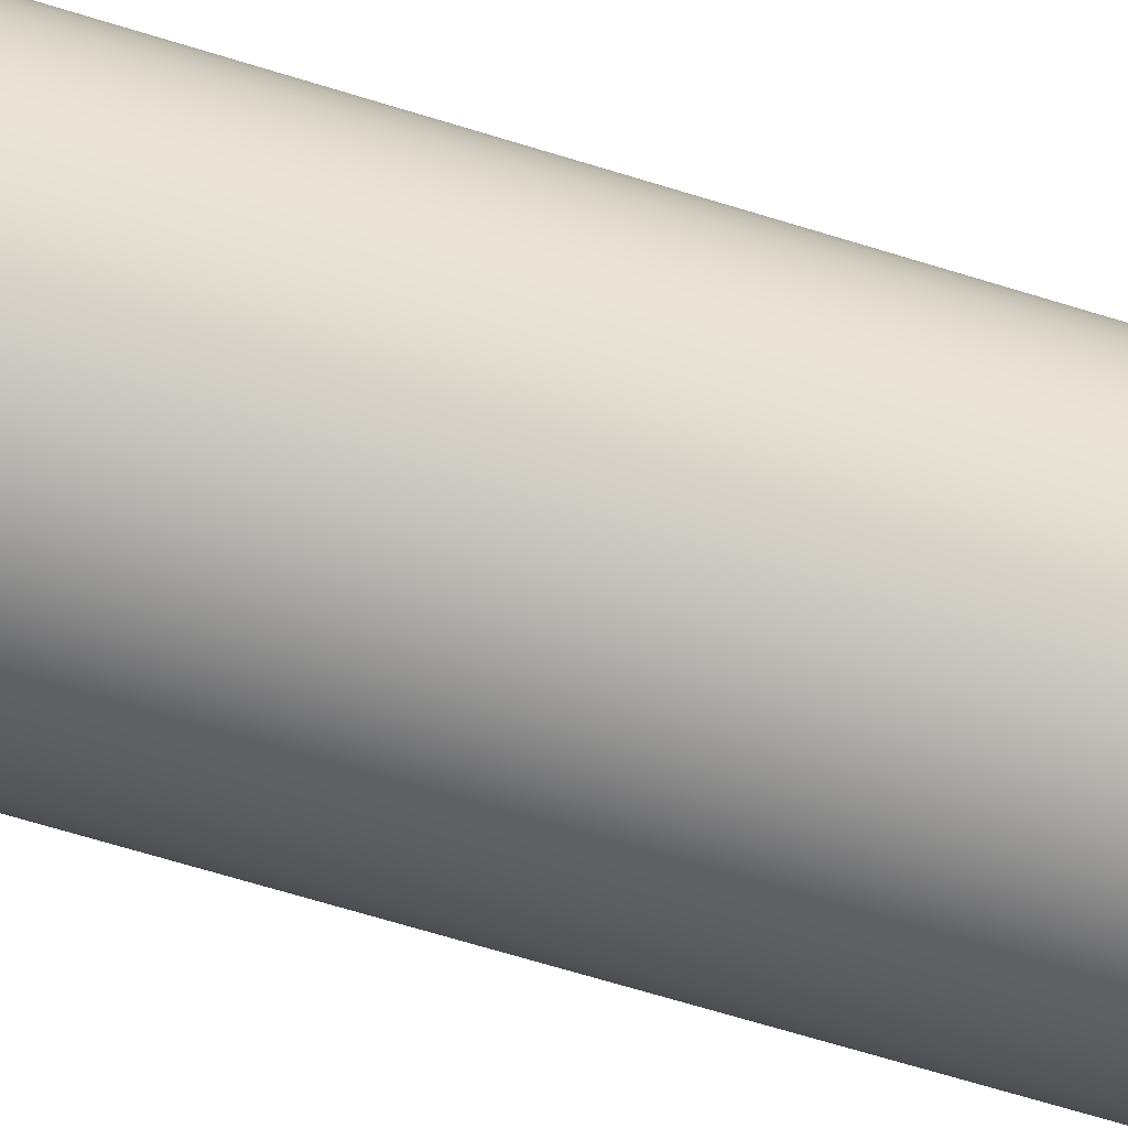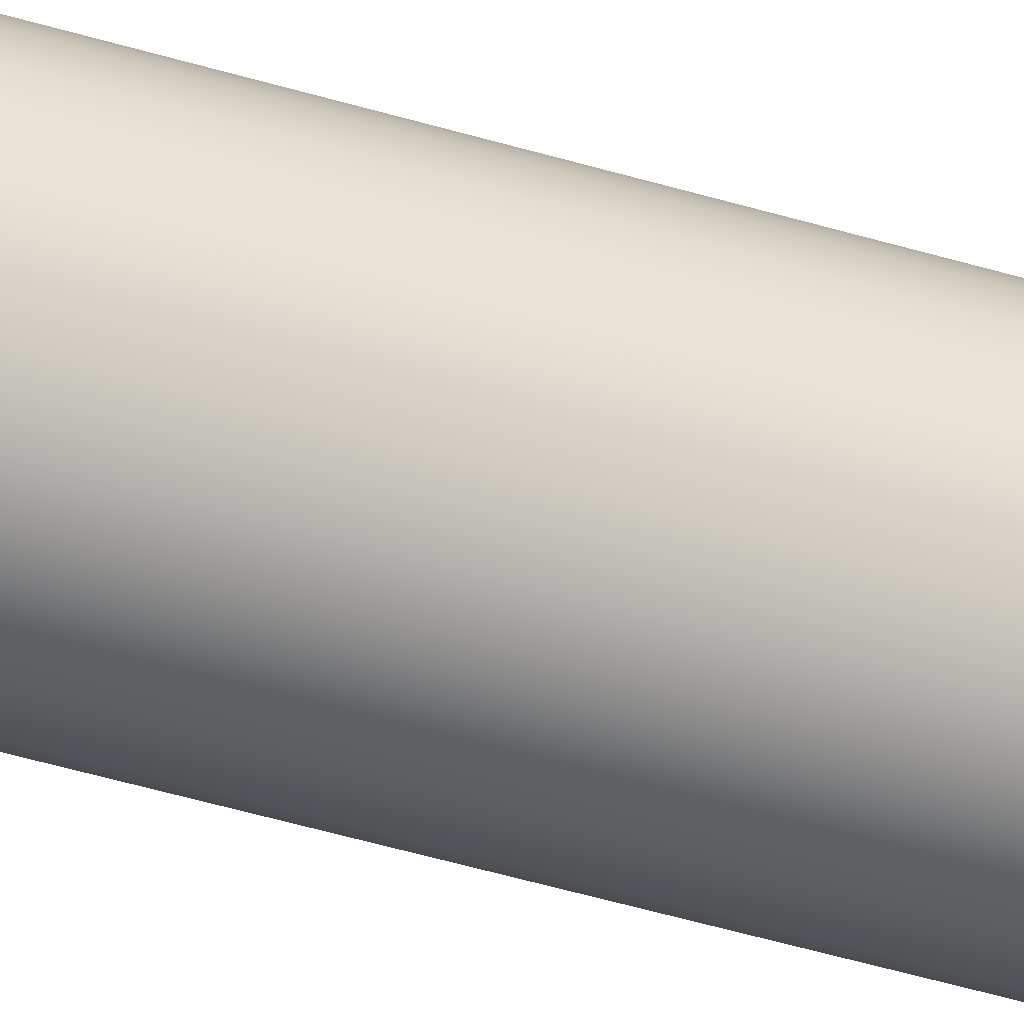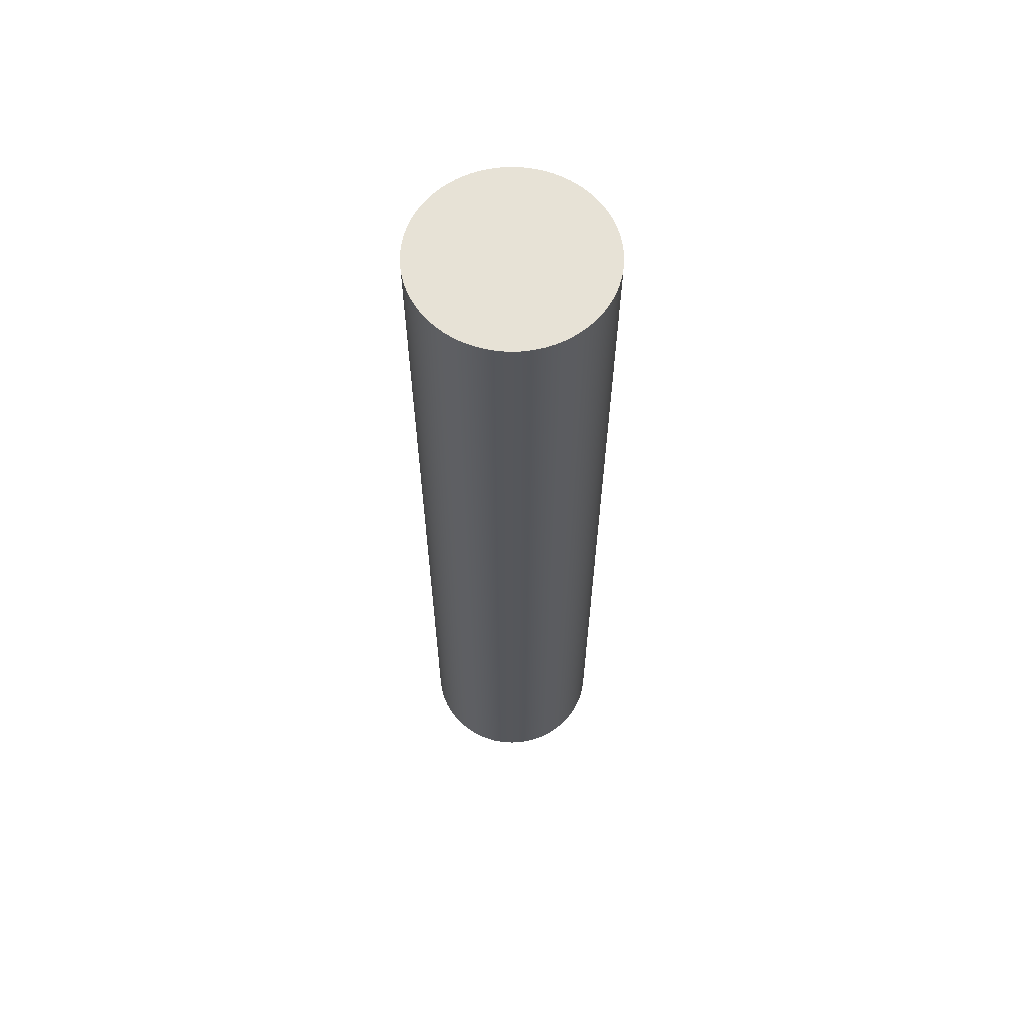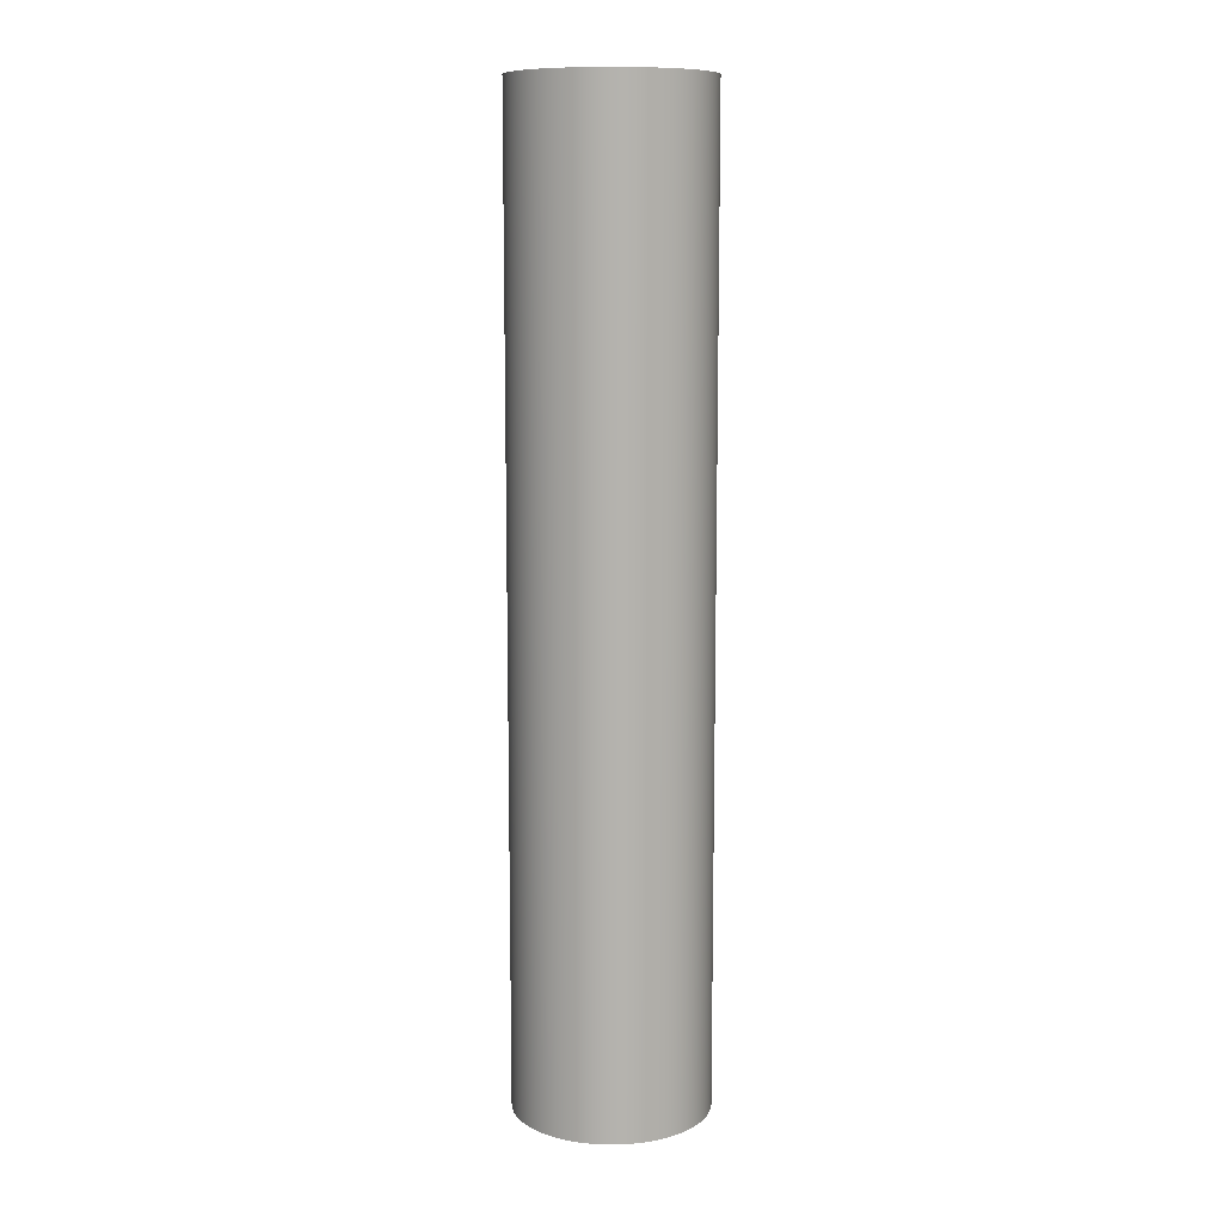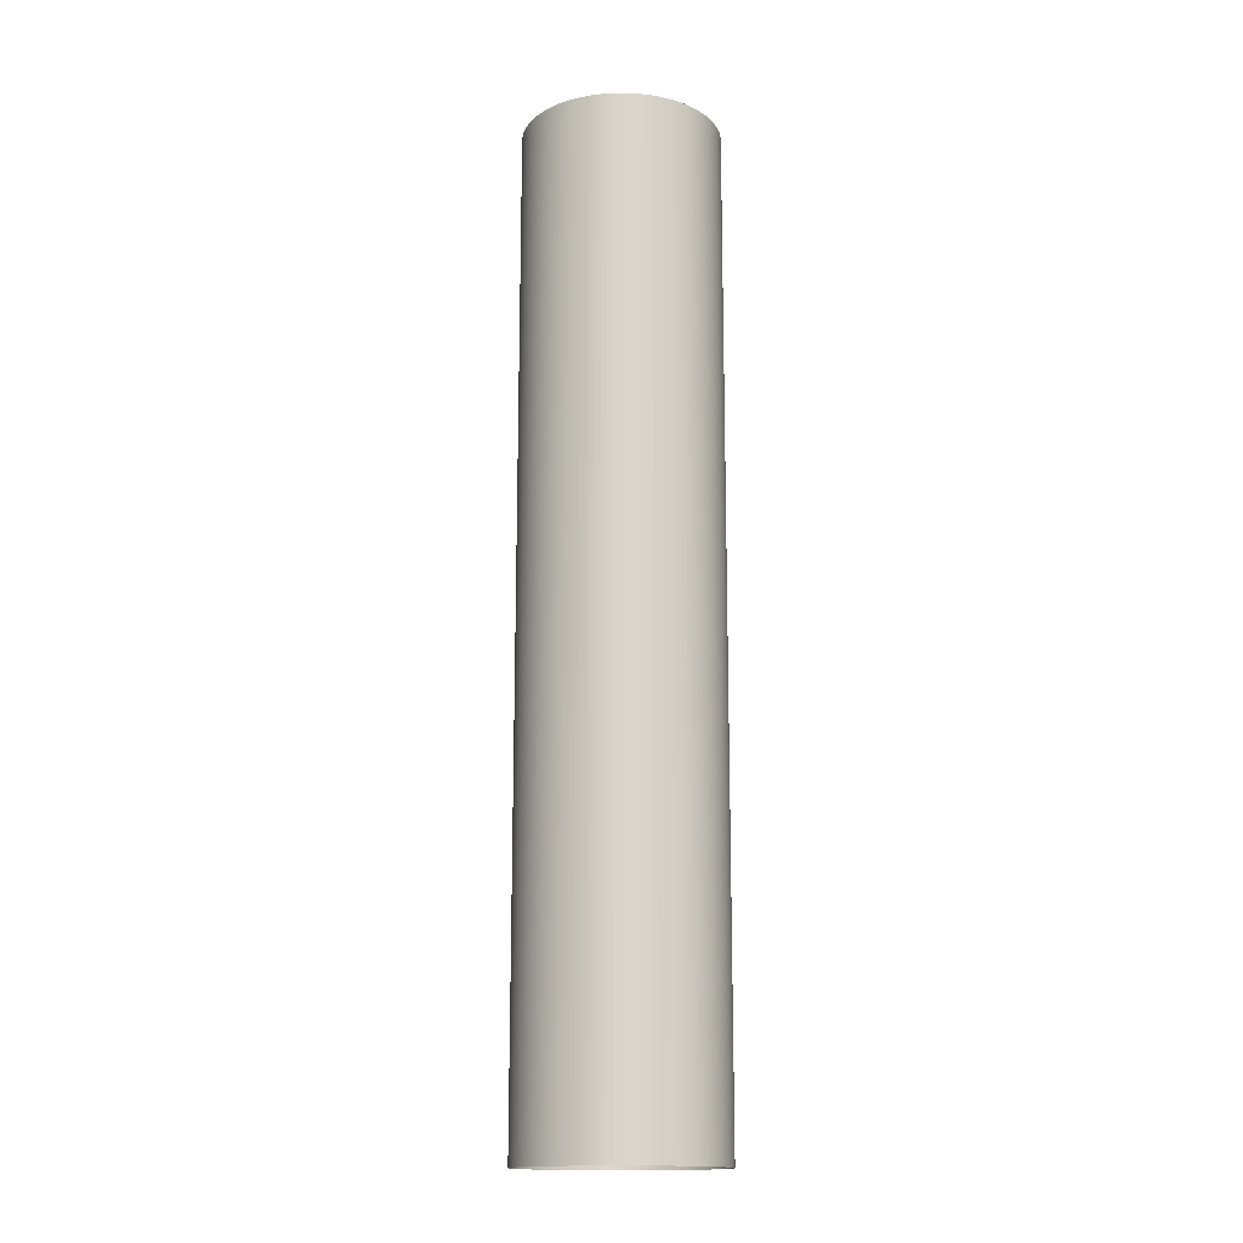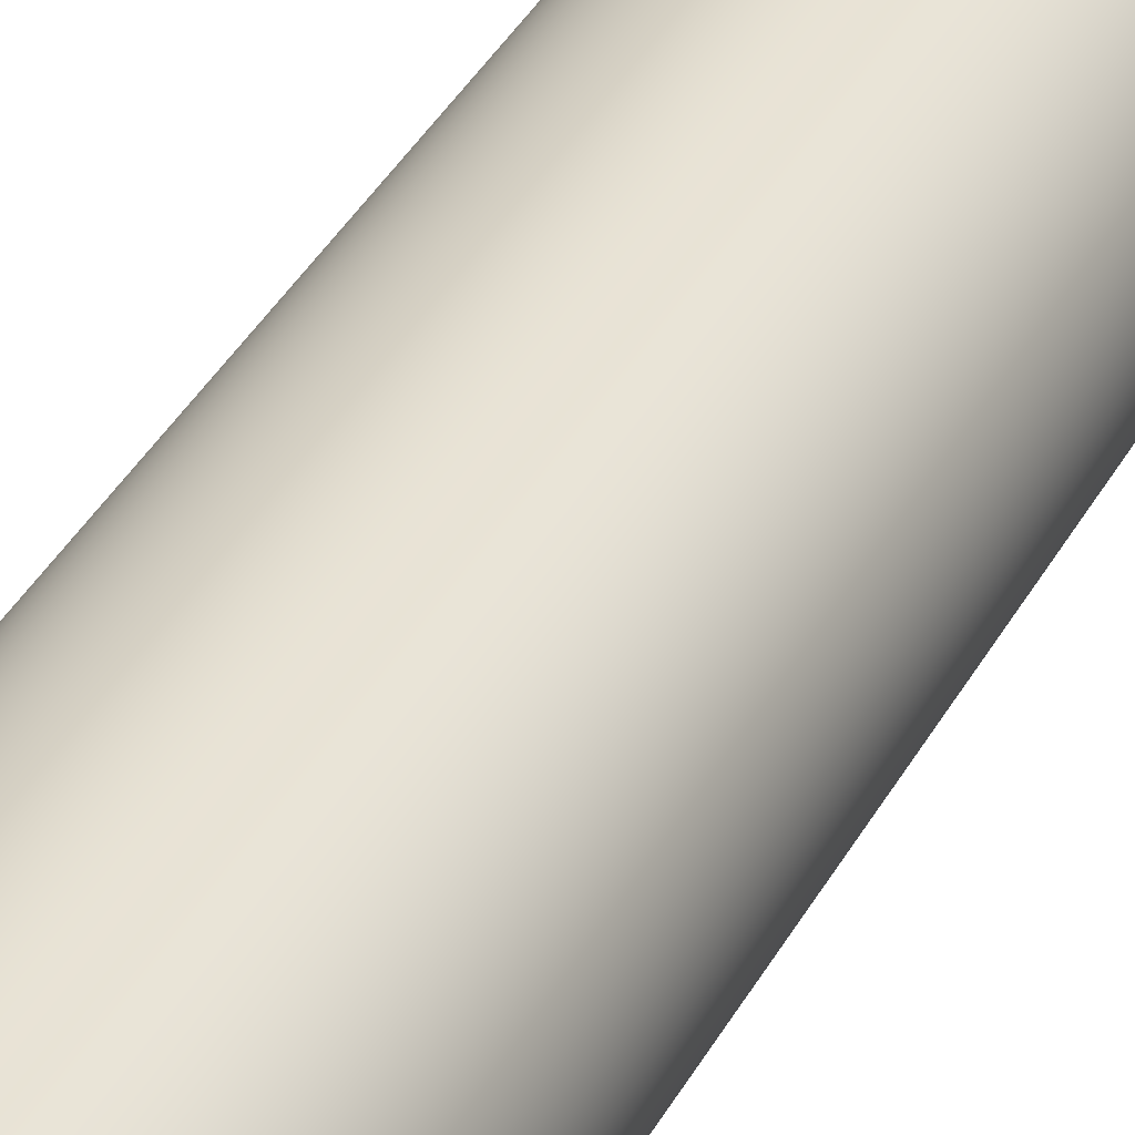
<metadata>
{"format":"obj","ext":"obj","renderer":"f3d","projection":"perspective","resolution":1024,"background":"white","views":[{"elev":-59.2,"azim":71.6,"up":"+Z"},{"elev":-61.9,"azim":74.1,"up":"+Z"},{"elev":62.9,"azim":112.9,"up":"+Y"},{"elev":10.5,"azim":-69.3,"up":"+Y"},{"elev":-15.6,"azim":-138.2,"up":"+Y"},{"elev":37.0,"azim":-154.8,"up":"+Z"}]}
</metadata>
<code>
v 0.7071 0 0.7071
v 0.7604 0 0.6494
v 0.809 0 0.5878
v 0.8526 0 0.5225
v 0.891 0 0.454
v 0.9239 0 0.3827
v 0.9511 0 0.309
v 0.9724 0 0.2334
v 0.9877 0 0.1564
v 0.9969 0 0.07846
v 1 0 0
v 0.9969 0 -0.07846
v 0.9877 0 -0.1564
v 0.9724 0 -0.2334
v 0.9511 0 -0.309
v 0.9239 0 -0.3827
v 0.891 0 -0.454
v 0.8526 0 -0.5225
v 0.809 0 -0.5878
v 0.7604 0 -0.6494
v 0.7071 0 -0.7071
v 0.6494 0 -0.7604
v 0.5878 0 -0.809
v 0.5225 0 -0.8526
v 0.454 0 -0.891
v 0.3827 0 -0.9239
v 0.309 0 -0.9511
v 0.2334 0 -0.9724
v 0.1564 0 -0.9877
v 0.07846 0 -0.9969
v 0 0 -1
v -0.07846 0 -0.9969
v -0.1564 0 -0.9877
v -0.2334 0 -0.9724
v -0.309 0 -0.9511
v -0.3827 0 -0.9239
v -0.454 0 -0.891
v -0.5225 0 -0.8526
v -0.5878 0 -0.809
v -0.6494 0 -0.7604
v -0.7071 0 -0.7071
v -0.7604 0 -0.6494
v -0.809 0 -0.5878
v -0.8526 0 -0.5225
v -0.891 0 -0.454
v -0.9239 0 -0.3827
v -0.9511 0 -0.309
v -0.9724 0 -0.2334
v -0.9877 0 -0.1564
v -0.9969 0 -0.07846
v -1 0 0
v -0.9969 0 0.07846
v -0.9877 0 0.1564
v -0.9724 0 0.2334
v -0.9511 0 0.309
v -0.9239 0 0.3827
v -0.891 0 0.454
v -0.8526 0 0.5225
v -0.809 0 0.5878
v -0.7604 0 0.6494
v -0.7071 0 0.7071
v -0.6494 0 0.7604
v -0.5878 0 0.809
v -0.5225 0 0.8526
v -0.454 0 0.891
v -0.3827 0 0.9239
v -0.309 0 0.9511
v -0.2334 0 0.9724
v -0.1564 0 0.9877
v -0.07846 0 0.9969
v 0 0 1
v 0.07846 0 0.9969
v 0.1564 0 0.9877
v 0.2334 0 0.9724
v 0.309 0 0.9511
v 0.3827 0 0.9239
v 0.454 0 0.891
v 0.5225 0 0.8526
v 0.5878 0 0.809
v 0.6494 0 0.7604
v 0.7071 -10 0.7071
v 0.7604 -10 0.6494
v 0.809 -10 0.5878
v 0.8526 -10 0.5225
v 0.891 -10 0.454
v 0.9239 -10 0.3827
v 0.9511 -10 0.309
v 0.9724 -10 0.2334
v 0.9877 -10 0.1564
v 0.9969 -10 0.07846
v 1 -10 0
v 0.9969 -10 -0.07846
v 0.9877 -10 -0.1564
v 0.9724 -10 -0.2334
v 0.9511 -10 -0.309
v 0.9239 -10 -0.3827
v 0.891 -10 -0.454
v 0.8526 -10 -0.5225
v 0.809 -10 -0.5878
v 0.7604 -10 -0.6494
v 0.7071 -10 -0.7071
v 0.6494 -10 -0.7604
v 0.5878 -10 -0.809
v 0.5225 -10 -0.8526
v 0.454 -10 -0.891
v 0.3827 -10 -0.9239
v 0.309 -10 -0.9511
v 0.2334 -10 -0.9724
v 0.1564 -10 -0.9877
v 0.07846 -10 -0.9969
v 0 -10 -1
v -0.07846 -10 -0.9969
v -0.1564 -10 -0.9877
v -0.2334 -10 -0.9724
v -0.309 -10 -0.9511
v -0.3827 -10 -0.9239
v -0.454 -10 -0.891
v -0.5225 -10 -0.8526
v -0.5878 -10 -0.809
v -0.6494 -10 -0.7604
v -0.7071 -10 -0.7071
v -0.7604 -10 -0.6494
v -0.809 -10 -0.5878
v -0.8526 -10 -0.5225
v -0.891 -10 -0.454
v -0.9239 -10 -0.3827
v -0.9511 -10 -0.309
v -0.9724 -10 -0.2334
v -0.9877 -10 -0.1564
v -0.9969 -10 -0.07846
v -1 -10 0
v -0.9969 -10 0.07846
v -0.9877 -10 0.1564
v -0.9724 -10 0.2334
v -0.9511 -10 0.309
v -0.9239 -10 0.3827
v -0.891 -10 0.454
v -0.8526 -10 0.5225
v -0.809 -10 0.5878
v -0.7604 -10 0.6494
v -0.7071 -10 0.7071
v -0.6494 -10 0.7604
v -0.5878 -10 0.809
v -0.5225 -10 0.8526
v -0.454 -10 0.891
v -0.3827 -10 0.9239
v -0.309 -10 0.9511
v -0.2334 -10 0.9724
v -0.1564 -10 0.9877
v -0.07846 -10 0.9969
v 0 -10 1
v 0.07846 -10 0.9969
v 0.1564 -10 0.9877
v 0.2334 -10 0.9724
v 0.309 -10 0.9511
v 0.3827 -10 0.9239
v 0.454 -10 0.891
v 0.5225 -10 0.8526
v 0.5878 -10 0.809
v 0.6494 -10 0.7604
v 0.7071 -1000 0.7071
v 0.7604 -1000 0.6494
v 0.809 -1000 0.5878
v 0.8526 -1000 0.5225
v 0.891 -1000 0.454
v 0.9239 -1000 0.3827
v 0.9511 -1000 0.309
v 0.9724 -1000 0.2334
v 0.9877 -1000 0.1564
v 0.9969 -1000 0.07846
v 1 -1000 0
v 0.9969 -1000 -0.07846
v 0.9877 -1000 -0.1564
v 0.9724 -1000 -0.2334
v 0.9511 -1000 -0.309
v 0.9239 -1000 -0.3827
v 0.891 -1000 -0.454
v 0.8526 -1000 -0.5225
v 0.809 -1000 -0.5878
v 0.7604 -1000 -0.6494
v 0.7071 -1000 -0.7071
v 0.6494 -1000 -0.7604
v 0.5878 -1000 -0.809
v 0.5225 -1000 -0.8526
v 0.454 -1000 -0.891
v 0.3827 -1000 -0.9239
v 0.309 -1000 -0.9511
v 0.2334 -1000 -0.9724
v 0.1564 -1000 -0.9877
v 0.07846 -1000 -0.9969
v 0 -1000 -1
v -0.07846 -1000 -0.9969
v -0.1564 -1000 -0.9877
v -0.2334 -1000 -0.9724
v -0.309 -1000 -0.9511
v -0.3827 -1000 -0.9239
v -0.454 -1000 -0.891
v -0.5225 -1000 -0.8526
v -0.5878 -1000 -0.809
v -0.6494 -1000 -0.7604
v -0.7071 -1000 -0.7071
v -0.7604 -1000 -0.6494
v -0.809 -1000 -0.5878
v -0.8526 -1000 -0.5225
v -0.891 -1000 -0.454
v -0.9239 -1000 -0.3827
v -0.9511 -1000 -0.309
v -0.9724 -1000 -0.2334
v -0.9877 -1000 -0.1564
v -0.9969 -1000 -0.07846
v -1 -1000 0
v -0.9969 -1000 0.07846
v -0.9877 -1000 0.1564
v -0.9724 -1000 0.2334
v -0.9511 -1000 0.309
v -0.9239 -1000 0.3827
v -0.891 -1000 0.454
v -0.8526 -1000 0.5225
v -0.809 -1000 0.5878
v -0.7604 -1000 0.6494
v -0.7071 -1000 0.7071
v -0.6494 -1000 0.7604
v -0.5878 -1000 0.809
v -0.5225 -1000 0.8526
v -0.454 -1000 0.891
v -0.3827 -1000 0.9239
v -0.309 -1000 0.9511
v -0.2334 -1000 0.9724
v -0.1564 -1000 0.9877
v -0.07846 -1000 0.9969
v 0 -1000 1
v 0.07846 -1000 0.9969
v 0.1564 -1000 0.9877
v 0.2334 -1000 0.9724
v 0.309 -1000 0.9511
v 0.3827 -1000 0.9239
v 0.454 -1000 0.891
v 0.5225 -1000 0.8526
v 0.5878 -1000 0.809
v 0.6494 -1000 0.7604
f 1 81 2
f 82 2 81
f 2 82 3
f 83 3 82
f 3 83 4
f 84 4 83
f 4 84 5
f 85 5 84
f 5 85 6
f 86 6 85
f 6 86 7
f 87 7 86
f 7 87 8
f 88 8 87
f 8 88 9
f 89 9 88
f 9 89 10
f 90 10 89
f 10 90 11
f 91 11 90
f 11 91 12
f 92 12 91
f 12 92 13
f 93 13 92
f 13 93 14
f 94 14 93
f 14 94 15
f 95 15 94
f 15 95 16
f 96 16 95
f 16 96 17
f 97 17 96
f 17 97 18
f 98 18 97
f 18 98 19
f 99 19 98
f 19 99 20
f 100 20 99
f 20 100 21
f 101 21 100
f 21 101 22
f 102 22 101
f 22 102 23
f 103 23 102
f 23 103 24
f 104 24 103
f 24 104 25
f 105 25 104
f 25 105 26
f 106 26 105
f 26 106 27
f 107 27 106
f 27 107 28
f 108 28 107
f 28 108 29
f 109 29 108
f 29 109 30
f 110 30 109
f 30 110 31
f 111 31 110
f 31 111 32
f 112 32 111
f 32 112 33
f 113 33 112
f 33 113 34
f 114 34 113
f 34 114 35
f 115 35 114
f 35 115 36
f 116 36 115
f 36 116 37
f 117 37 116
f 37 117 38
f 118 38 117
f 38 118 39
f 119 39 118
f 39 119 40
f 120 40 119
f 40 120 41
f 121 41 120
f 41 121 42
f 122 42 121
f 42 122 43
f 123 43 122
f 43 123 44
f 124 44 123
f 44 124 45
f 125 45 124
f 45 125 46
f 126 46 125
f 46 126 47
f 127 47 126
f 47 127 48
f 128 48 127
f 48 128 49
f 129 49 128
f 49 129 50
f 130 50 129
f 50 130 51
f 131 51 130
f 51 131 52
f 132 52 131
f 52 132 53
f 133 53 132
f 53 133 54
f 134 54 133
f 54 134 55
f 135 55 134
f 55 135 56
f 136 56 135
f 56 136 57
f 137 57 136
f 57 137 58
f 138 58 137
f 58 138 59
f 139 59 138
f 59 139 60
f 140 60 139
f 60 140 61
f 141 61 140
f 61 141 62
f 142 62 141
f 62 142 63
f 143 63 142
f 63 143 64
f 144 64 143
f 64 144 65
f 145 65 144
f 65 145 66
f 146 66 145
f 66 146 67
f 147 67 146
f 67 147 68
f 148 68 147
f 68 148 69
f 149 69 148
f 69 149 70
f 150 70 149
f 70 150 71
f 151 71 150
f 71 151 72
f 152 72 151
f 72 152 73
f 153 73 152
f 73 153 74
f 154 74 153
f 74 154 75
f 155 75 154
f 75 155 76
f 156 76 155
f 76 156 77
f 157 77 156
f 77 157 78
f 158 78 157
f 78 158 79
f 159 79 158
f 79 159 80
f 160 80 159
f 80 160 1
f 81 1 160
f 81 161 82
f 162 82 161
f 82 162 83
f 163 83 162
f 83 163 84
f 164 84 163
f 84 164 85
f 165 85 164
f 85 165 86
f 166 86 165
f 86 166 87
f 167 87 166
f 87 167 88
f 168 88 167
f 88 168 89
f 169 89 168
f 89 169 90
f 170 90 169
f 90 170 91
f 171 91 170
f 91 171 92
f 172 92 171
f 92 172 93
f 173 93 172
f 93 173 94
f 174 94 173
f 94 174 95
f 175 95 174
f 95 175 96
f 176 96 175
f 96 176 97
f 177 97 176
f 97 177 98
f 178 98 177
f 98 178 99
f 179 99 178
f 99 179 100
f 180 100 179
f 100 180 101
f 181 101 180
f 101 181 102
f 182 102 181
f 102 182 103
f 183 103 182
f 103 183 104
f 184 104 183
f 104 184 105
f 185 105 184
f 105 185 106
f 186 106 185
f 106 186 107
f 187 107 186
f 107 187 108
f 188 108 187
f 108 188 109
f 189 109 188
f 109 189 110
f 190 110 189
f 110 190 111
f 191 111 190
f 111 191 112
f 192 112 191
f 112 192 113
f 193 113 192
f 113 193 114
f 194 114 193
f 114 194 115
f 195 115 194
f 115 195 116
f 196 116 195
f 116 196 117
f 197 117 196
f 117 197 118
f 198 118 197
f 118 198 119
f 199 119 198
f 119 199 120
f 200 120 199
f 120 200 121
f 201 121 200
f 121 201 122
f 202 122 201
f 122 202 123
f 203 123 202
f 123 203 124
f 204 124 203
f 124 204 125
f 205 125 204
f 125 205 126
f 206 126 205
f 126 206 127
f 207 127 206
f 127 207 128
f 208 128 207
f 128 208 129
f 209 129 208
f 129 209 130
f 210 130 209
f 130 210 131
f 211 131 210
f 131 211 132
f 212 132 211
f 132 212 133
f 213 133 212
f 133 213 134
f 214 134 213
f 134 214 135
f 215 135 214
f 135 215 136
f 216 136 215
f 136 216 137
f 217 137 216
f 137 217 138
f 218 138 217
f 138 218 139
f 219 139 218
f 139 219 140
f 220 140 219
f 140 220 141
f 221 141 220
f 141 221 142
f 222 142 221
f 142 222 143
f 223 143 222
f 143 223 144
f 224 144 223
f 144 224 145
f 225 145 224
f 145 225 146
f 226 146 225
f 146 226 147
f 227 147 226
f 147 227 148
f 228 148 227
f 148 228 149
f 229 149 228
f 149 229 150
f 230 150 229
f 150 230 151
f 231 151 230
f 151 231 152
f 232 152 231
f 152 232 153
f 233 153 232
f 153 233 154
f 234 154 233
f 154 234 155
f 235 155 234
f 155 235 156
f 236 156 235
f 156 236 157
f 237 157 236
f 157 237 158
f 238 158 237
f 158 238 159
f 239 159 238
f 159 239 160
f 240 160 239
f 160 240 81
f 161 81 240
f 1 2 3
f 1 3 4
f 1 4 5
f 1 5 6
f 1 6 7
f 1 7 8
f 1 8 9
f 1 9 10
f 1 10 11
f 1 11 12
f 1 12 13
f 1 13 14
f 1 14 15
f 1 15 16
f 1 16 17
f 1 17 18
f 1 18 19
f 1 19 20
f 1 20 21
f 1 21 22
f 1 22 23
f 1 23 24
f 1 24 25
f 1 25 26
f 1 26 27
f 1 27 28
f 1 28 29
f 1 29 30
f 1 30 31
f 1 31 32
f 1 32 33
f 1 33 34
f 1 34 35
f 1 35 36
f 1 36 37
f 1 37 38
f 1 38 39
f 1 39 40
f 1 40 41
f 1 41 42
f 1 42 43
f 1 43 44
f 1 44 45
f 1 45 46
f 1 46 47
f 1 47 48
f 1 48 49
f 1 49 50
f 1 50 51
f 1 51 52
f 1 52 53
f 1 53 54
f 1 54 55
f 1 55 56
f 1 56 57
f 1 57 58
f 1 58 59
f 1 59 60
f 1 60 61
f 1 61 62
f 1 62 63
f 1 63 64
f 1 64 65
f 1 65 66
f 1 66 67
f 1 67 68
f 1 68 69
f 1 69 70
f 1 70 71
f 1 71 72
f 1 72 73
f 1 73 74
f 1 74 75
f 1 75 76
f 1 76 77
f 1 77 78
f 1 78 79
f 1 79 80

</code>
